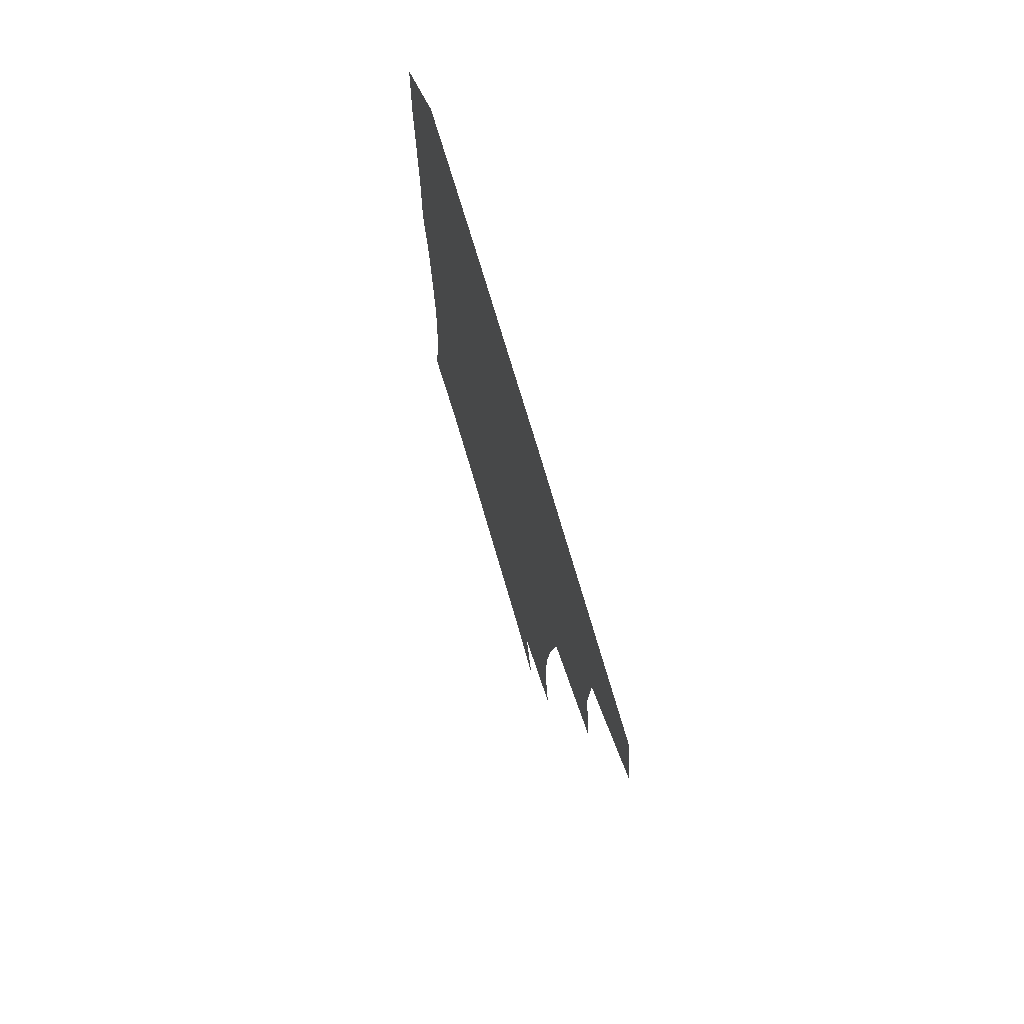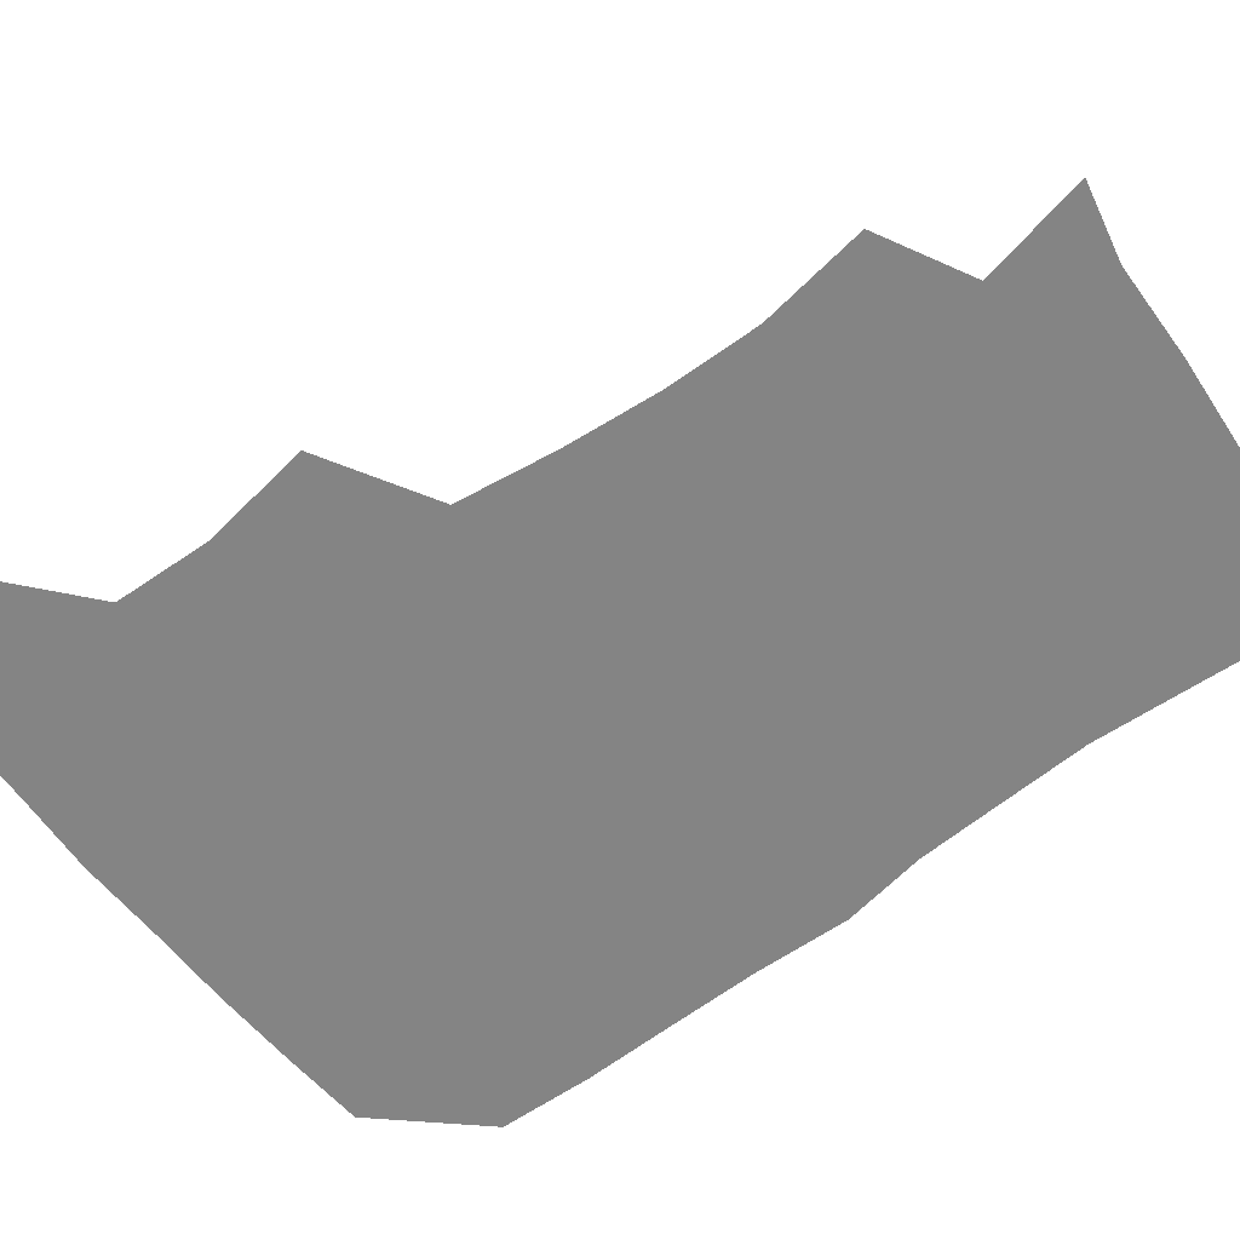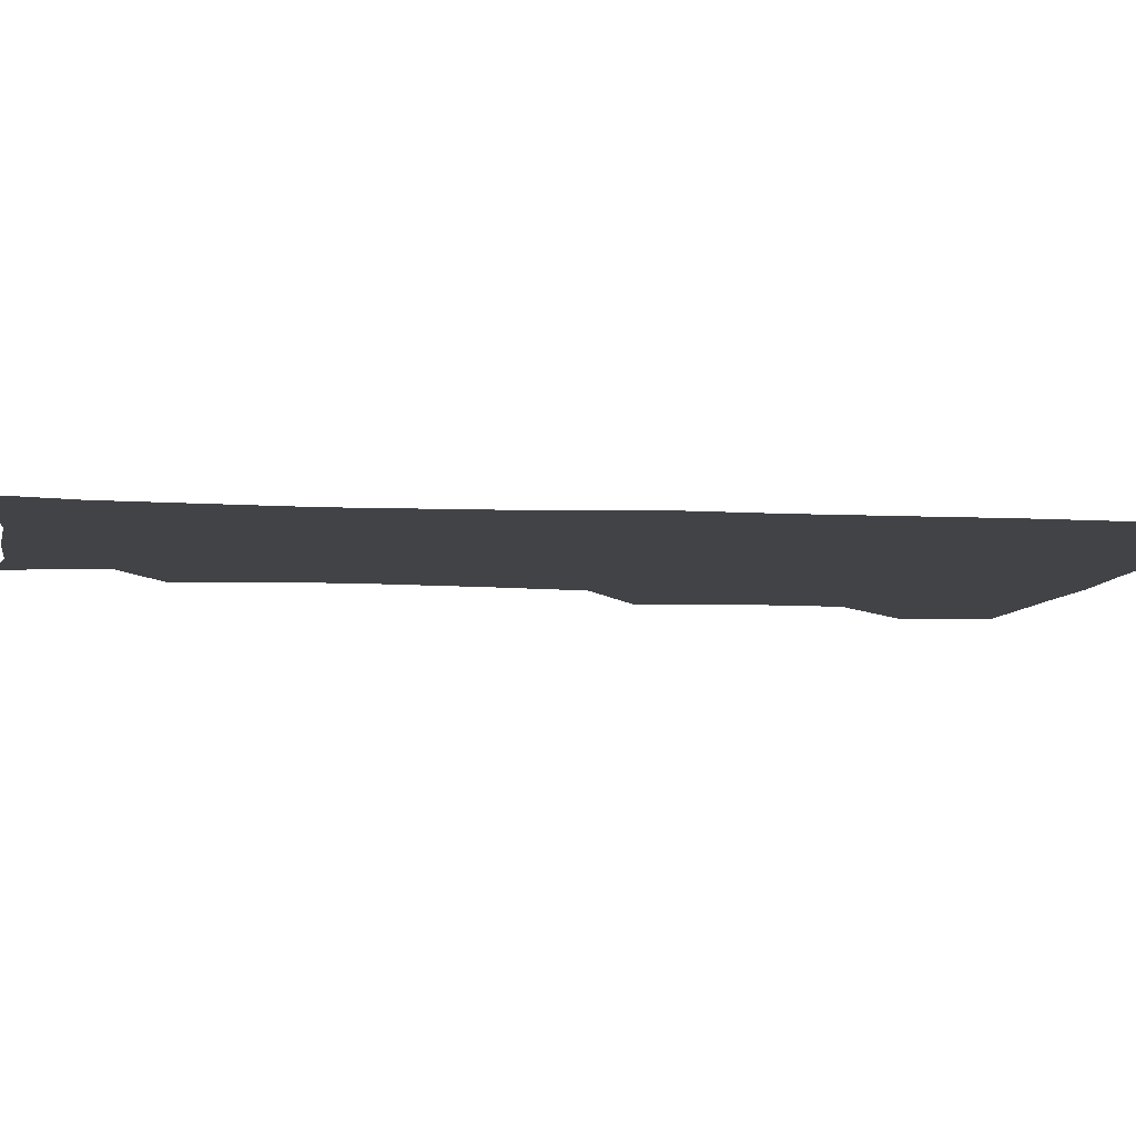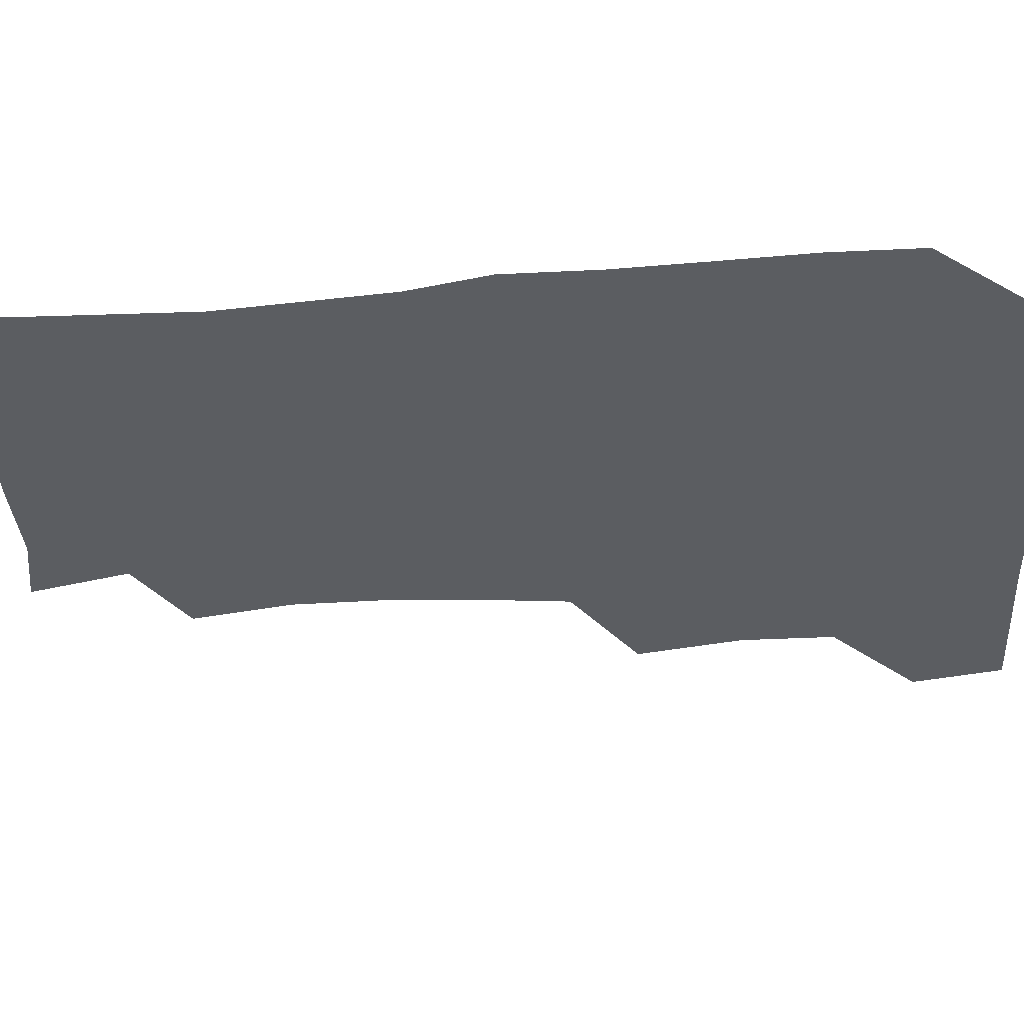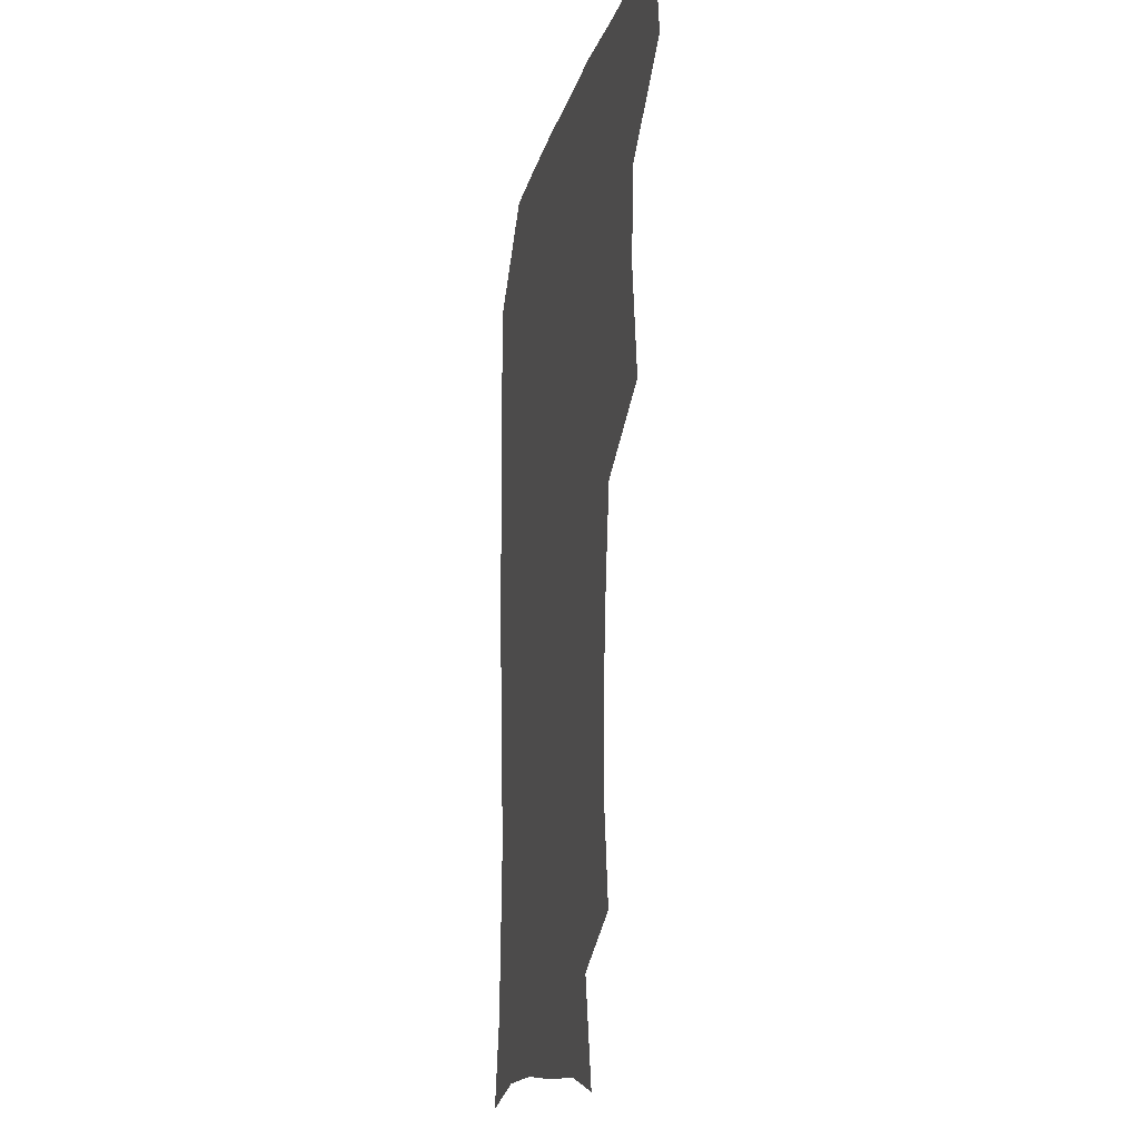
<metadata>
{"format":"obj","ext":"obj","renderer":"f3d","projection":"perspective","resolution":1024,"background":"white","views":[{"elev":75.4,"azim":-106.5,"up":"+Y"},{"elev":-61.4,"azim":-52.6,"up":"+Z"},{"elev":-7.3,"azim":81.6,"up":"+Z"},{"elev":-35.7,"azim":96.0,"up":"+Z"},{"elev":-14.6,"azim":-102.8,"up":"+Y"}]}
</metadata>
<code>
v 478 476.3 0
v 483 508.5 0
v 507.8 376.5 0
v 513.3 414.2 0
v 512 447.1 0
v 515 480.6 0
v 513.3 509.8 0
v 547.7 220.7 0
v 553 257.1 0
v 552.5 288.9 0
v 549.5 321.6 0
v 544.7 355 0
v 544.4 390.1 0
v 544.9 422.1 0
v 545.2 452.7 0
v 544.8 481.6 0
v 542.6 510.9 0
v 570.4 167.9 0
v 578.2 204.5 0
v 580.7 242.4 0
v 579.8 272.3 0
v 579.4 305.1 0
v 577.5 335.5 0
v 574.5 363.8 0
v 574.9 396.5 0
v 575.1 426.5 0
v 575.1 454.8 0
v 574 482.1 0
v 571.4 512.6 0
v 596.4 173.6 0
v 605.7 217.2 0
v 606.1 248.1 0
v 605.5 278 0
v 604.7 309.2 0
v 603.7 339.5 0
v 602.9 368.2 0
v 602.4 397.2 0
v 602.7 427.1 0
v 602.8 455.2 0
v 602.4 482.7 0
v 601.2 511.8 0
v 628.5 174.4 0
v 631.4 217.3 0
v 631.4 250.7 0
v 631.1 281.1 0
v 630.8 309 0
v 629.9 338.9 0
v 629.8 370 0
v 629.9 399 0
v 630.1 428.1 0
v 630.5 455.7 0
v 631 482.6 0
v 630.5 511.7 0
v 662.4 177 0
v 658.1 217.5 0
v 657.7 246.8 0
v 656.8 277.7 0
v 655.9 311.4 0
v 655.8 341.1 0
v 656.9 368 0
v 657 397.4 0
v 656.7 427.8 0
v 657.4 455.4 0
v 658.7 482.5 0
v 660.1 510.4 0
v 693.5 176.1 0
v 685.9 212.1 0
v 684 242.8 0
v 681.8 275.8 0
v 683.4 304 0
v 683.2 334.8 0
v 683.6 364.6 0
v 684.8 393.3 0
v 686.5 422.1 0
v 686.5 452 0
v 685.6 481.9 0
v 688.3 508.5 0
v 691 541 0
v 723.2 168.4 0
v 716.2 200.2 0
v 714.4 228.4 0
v 712.6 259.6 0
v 714 288.9 0
v 715.5 319.4 0
v 720.2 347.7 0
v 719 380.2 0
v 719.3 412 0
v 719.8 443.4 0
v 718.6 475.2 0
f 5 6 1
f 1 6 2
f 6 7 2
f 12 13 3
f 3 13 4
f 13 14 4
f 4 14 5
f 14 15 5
f 5 15 6
f 15 16 6
f 6 16 7
f 16 17 7
f 19 20 8
f 8 20 9
f 20 21 9
f 9 21 10
f 21 22 10
f 10 22 11
f 22 23 11
f 11 23 12
f 23 24 12
f 12 24 13
f 24 25 13
f 13 25 14
f 25 26 14
f 14 26 15
f 26 27 15
f 15 27 16
f 27 28 16
f 16 28 17
f 28 29 17
f 18 30 19
f 30 31 19
f 19 31 20
f 31 32 20
f 20 32 21
f 32 33 21
f 21 33 22
f 33 34 22
f 22 34 23
f 34 35 23
f 23 35 24
f 35 36 24
f 24 36 25
f 36 37 25
f 25 37 26
f 37 38 26
f 26 38 27
f 38 39 27
f 27 39 28
f 39 40 28
f 28 40 29
f 40 41 29
f 30 42 31
f 42 43 31
f 31 43 32
f 43 44 32
f 32 44 33
f 44 45 33
f 33 45 34
f 45 46 34
f 34 46 35
f 46 47 35
f 35 47 36
f 47 48 36
f 36 48 37
f 48 49 37
f 37 49 38
f 49 50 38
f 38 50 39
f 50 51 39
f 39 51 40
f 51 52 40
f 40 52 41
f 52 53 41
f 42 54 43
f 54 55 43
f 43 55 44
f 55 56 44
f 44 56 45
f 56 57 45
f 45 57 46
f 57 58 46
f 46 58 47
f 58 59 47
f 47 59 48
f 59 60 48
f 48 60 49
f 60 61 49
f 49 61 50
f 61 62 50
f 50 62 51
f 62 63 51
f 51 63 52
f 63 64 52
f 52 64 53
f 64 65 53
f 54 66 55
f 66 67 55
f 55 67 56
f 67 68 56
f 56 68 57
f 68 69 57
f 57 69 58
f 69 70 58
f 58 70 59
f 70 71 59
f 59 71 60
f 71 72 60
f 60 72 61
f 72 73 61
f 61 73 62
f 73 74 62
f 62 74 63
f 74 75 63
f 63 75 64
f 75 76 64
f 64 76 65
f 76 77 65
f 66 79 67
f 79 80 67
f 67 80 68
f 80 81 68
f 68 81 69
f 81 82 69
f 69 82 70
f 82 83 70
f 70 83 71
f 83 84 71
f 71 84 72
f 84 85 72
f 72 85 73
f 85 86 73
f 73 86 74
f 86 87 74
f 74 87 75
f 87 88 75
f 75 88 76
f 88 89 76
f 76 89 77

</code>
